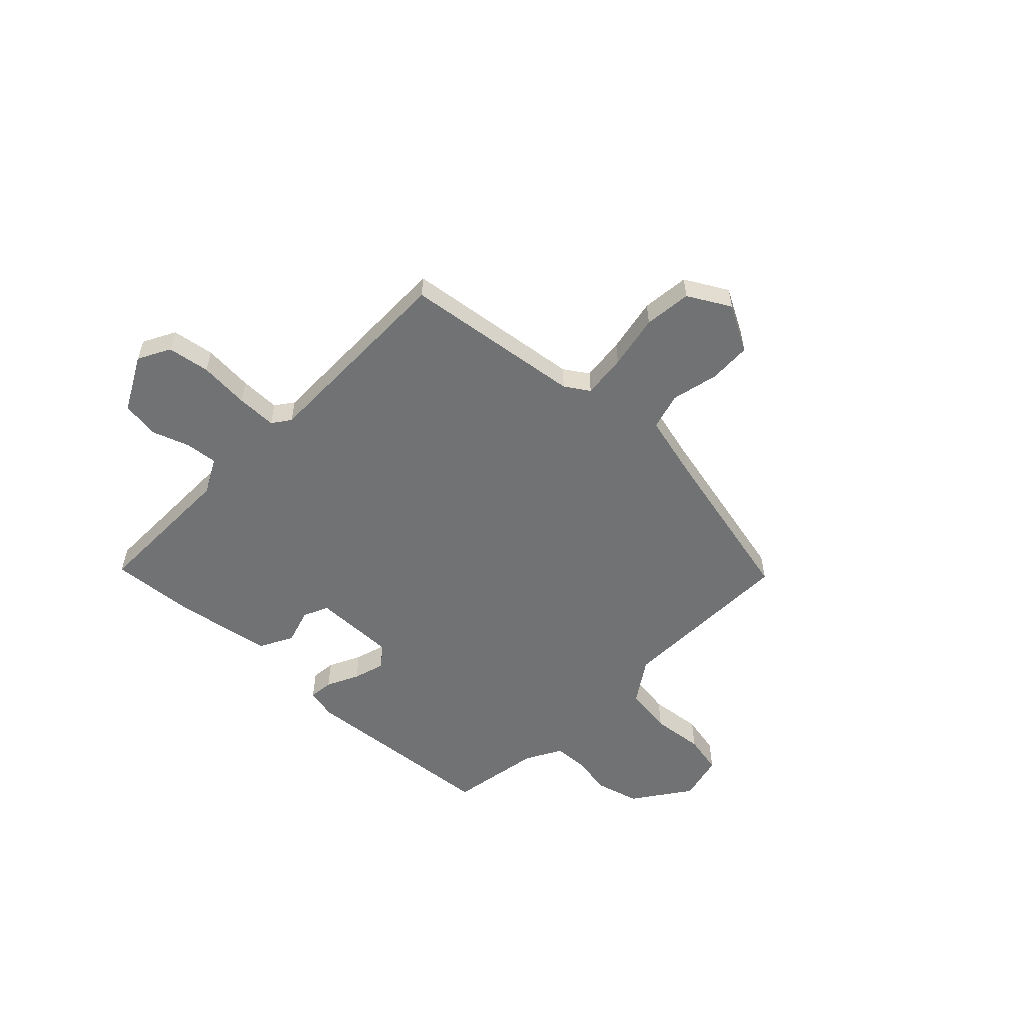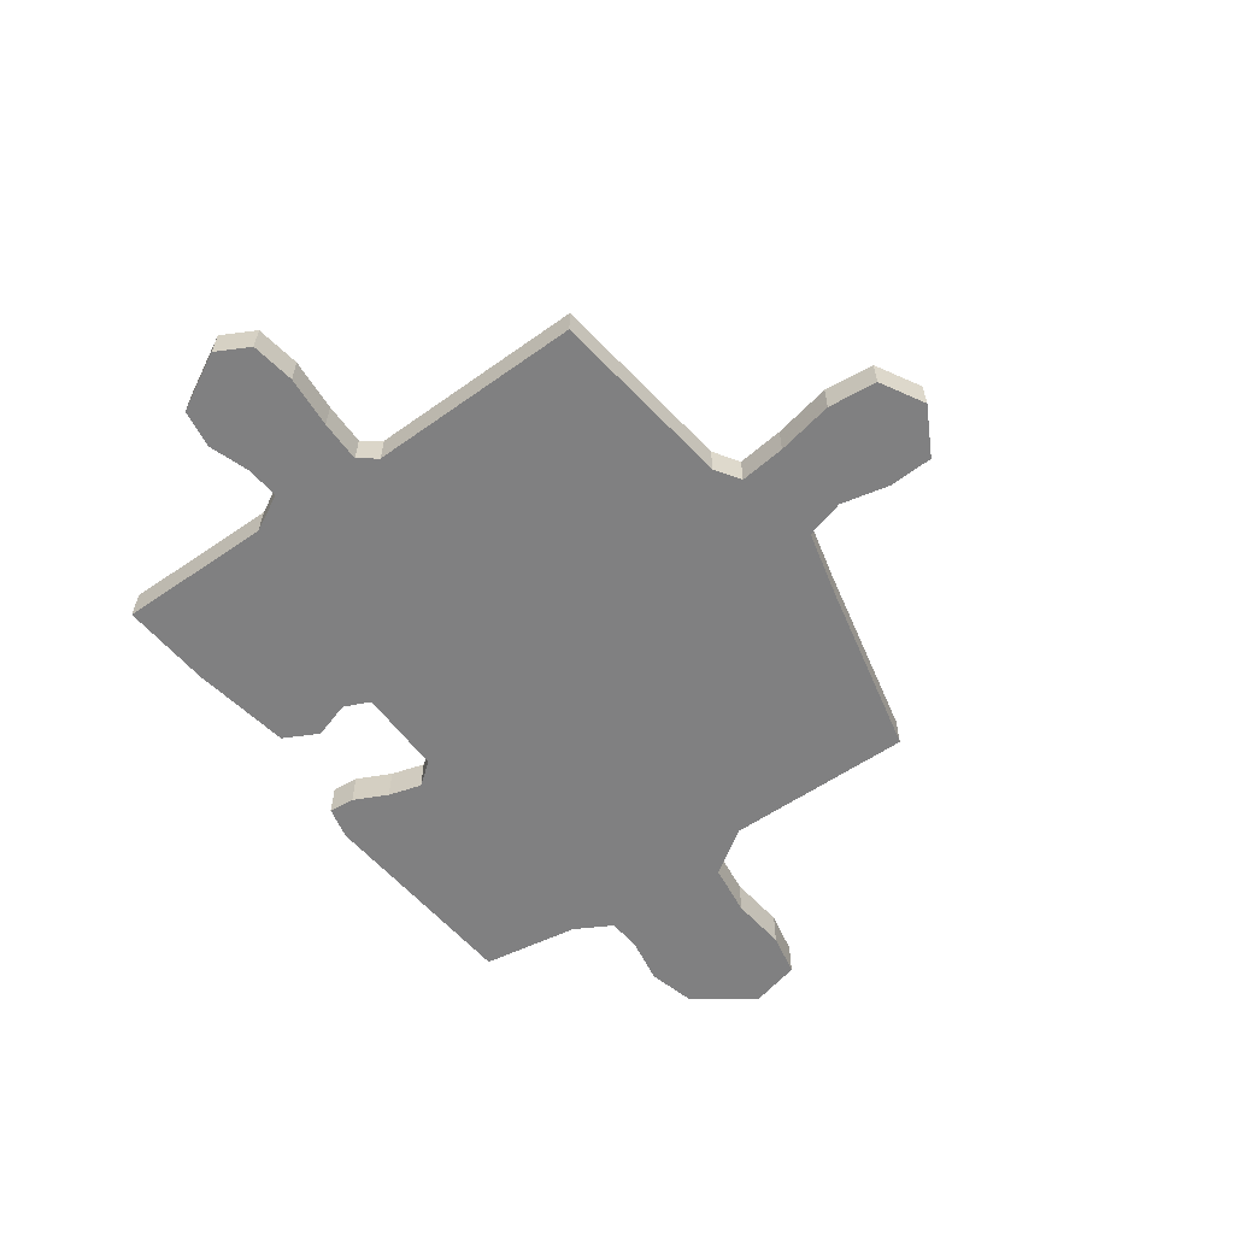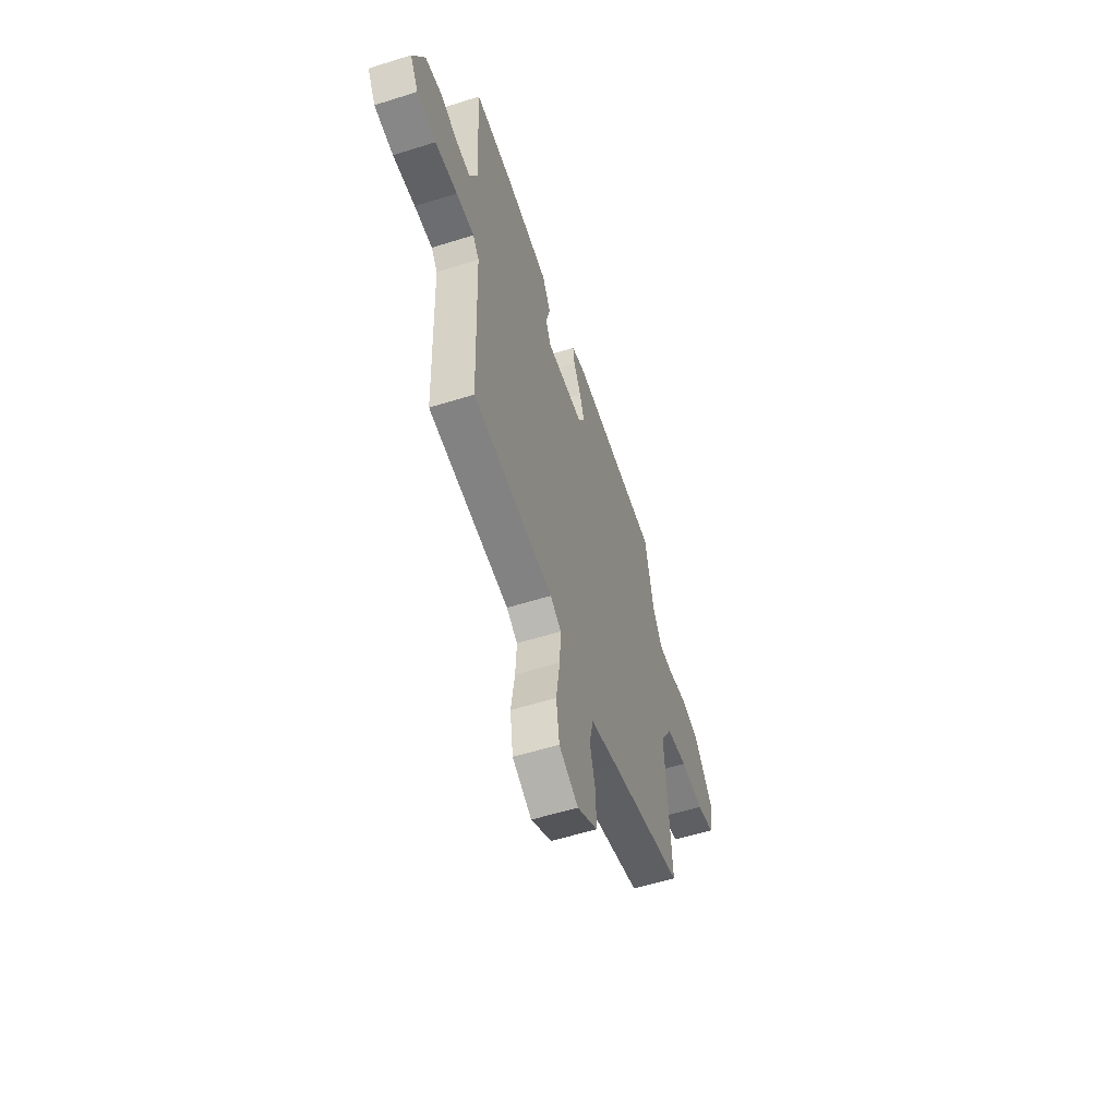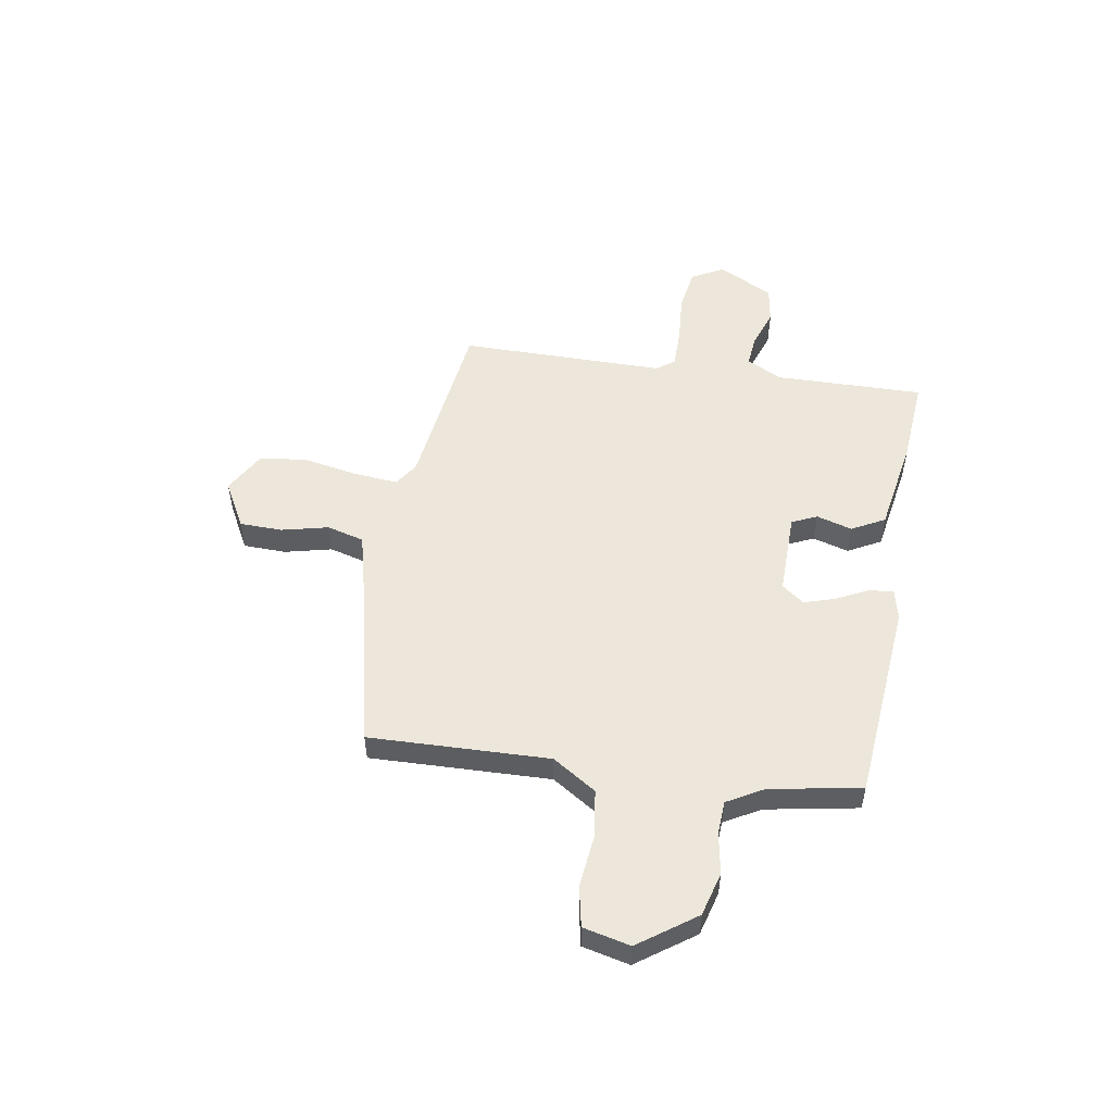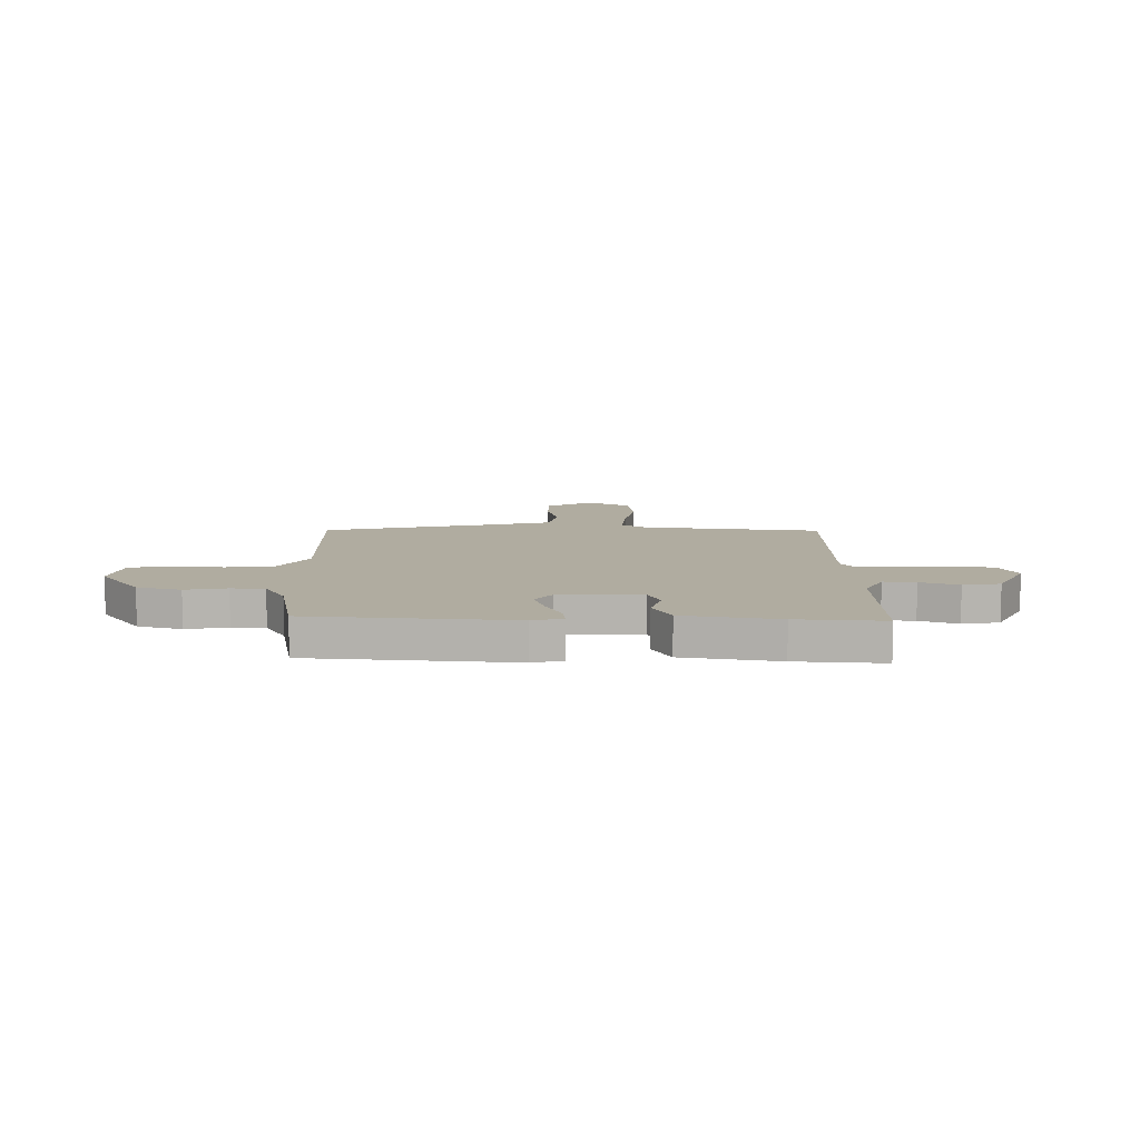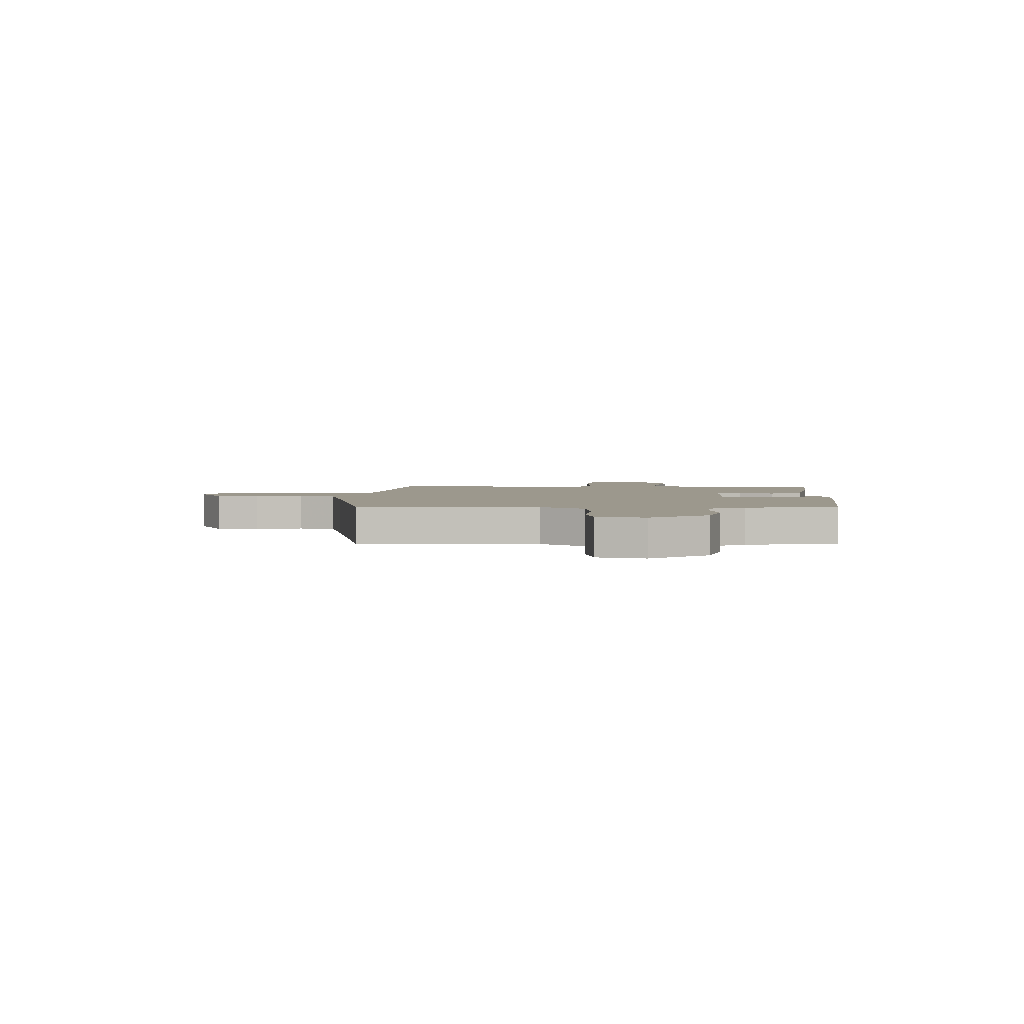
<metadata>
{"format":"obj","ext":"obj","renderer":"f3d","projection":"perspective","resolution":1024,"background":"white","views":[{"elev":-55.5,"azim":138.4,"up":"+Y"},{"elev":-60.2,"azim":128.2,"up":"+Y"},{"elev":-56.1,"azim":108.3,"up":"+Z"},{"elev":51.9,"azim":-78.5,"up":"+Y"},{"elev":9.9,"azim":2.3,"up":"+Y"},{"elev":3.0,"azim":-85.3,"up":"+Y"}]}
</metadata>
<code>
v -0.426 0.07 0.503
v -0.032 0.07 0.523
v 0.027 0.07 0.507
v 0.02 0.07 0.46
v -0.013 0.07 0.399
v -0.034 0.07 0.339
v -0.003 0.07 0.295
v 0.159 0.07 0.291
v 0.183 0.07 0.339
v 0.165 0.07 0.409
v 0.202 0.07 0.472
v 0.388 0.07 0.497
v 0.557 0.07 0.504
v 0.542 0.07 0.215
v 0.575 0.07 0.145
v 0.638 0.07 0.149
v 0.713 0.07 0.172
v 0.785 0.07 0.158
v 0.837 0.07 0.049
v 0.801 0.07 -0.012
v 0.718 0.07 -0.022
v 0.621 0.07 -0.011
v 0.543 0.07 -0.008
v 0.516 0.07 -0.042
v 0.502 0.07 -0.442
v 0.151 0.07 -0.473
v 0.103 0.07 -0.502
v 0.108 0.07 -0.588
v 0.124 0.07 -0.695
v 0.11 0.07 -0.787
v 0.026 0.07 -0.83
v -0.063 0.07 -0.777
v -0.062 0.07 -0.694
v -0.037 0.07 -0.604
v -0.054 0.07 -0.531
v -0.178 0.07 -0.495
v -0.501 0.07 -0.409
v -0.478 0.07 -0.06
v -0.53 0.07 0.027
v -0.624 0.07 0.043
v -0.726 0.07 0.036
v -0.803 0.07 0.055
v -0.821 0.07 0.147
v -0.738 0.07 0.254
v -0.652 0.07 0.274
v -0.572 0.07 0.257
v -0.507 0.07 0.258
v -0.465 0.07 0.326
v -0.426 0 0.503
v -0.032 0 0.523
v 0.027 0 0.507
v 0.02 0 0.46
v -0.013 0 0.399
v -0.034 0 0.339
v -0.003 0 0.295
v 0.159 0 0.291
v 0.183 0 0.339
v 0.165 0 0.409
v 0.202 0 0.472
v 0.388 0 0.497
v 0.557 0 0.504
v 0.542 0 0.215
v 0.575 0 0.145
v 0.638 0 0.149
v 0.713 0 0.172
v 0.785 0 0.158
v 0.837 0 0.049
v 0.801 0 -0.012
v 0.718 0 -0.022
v 0.621 0 -0.011
v 0.543 0 -0.008
v 0.516 0 -0.042
v 0.502 0 -0.442
v 0.151 0 -0.473
v 0.103 0 -0.502
v 0.108 0 -0.588
v 0.124 0 -0.695
v 0.11 0 -0.787
v 0.026 0 -0.83
v -0.063 0 -0.777
v -0.062 0 -0.694
v -0.037 0 -0.604
v -0.054 0 -0.531
v -0.178 0 -0.495
v -0.501 0 -0.409
v -0.478 0 -0.06
v -0.53 0 0.027
v -0.624 0 0.043
v -0.726 0 0.036
v -0.803 0 0.055
v -0.821 0 0.147
v -0.738 0 0.254
v -0.652 0 0.274
v -0.572 0 0.257
v -0.507 0 0.258
v -0.465 0 0.326
f 43 44 45 46
f 43 46 47
f 40 41 42 43
f 39 40 43 47
f 38 39 47 48
f 36 37 38
f 35 36 38 48
f 31 32 33 34
f 31 34 35
f 28 29 30 31
f 27 28 31 35
f 26 27 35 48
f 24 25 26 48
f 19 20 21 22
f 19 22 23
f 16 17 18 19
f 15 16 19 23
f 14 15 23 24
f 9 10 11 12
f 8 9 12 13
f 2 3 4 5
f 2 5 6
f 1 2 6
f 48 1 6 7
f 8 13 14 24
f 7 8 24
f 7 24 48
f 94 93 92 91
f 95 94 91
f 91 90 89 88
f 95 91 88 87
f 96 95 87 86
f 86 85 84
f 96 86 84 83
f 82 81 80 79
f 83 82 79
f 79 78 77 76
f 83 79 76 75
f 96 83 75 74
f 96 74 73 72
f 70 69 68 67
f 71 70 67
f 67 66 65 64
f 71 67 64 63
f 72 71 63 62
f 60 59 58 57
f 61 60 57 56
f 53 52 51 50
f 54 53 50
f 54 50 49
f 55 54 49 96
f 72 62 61 56
f 72 56 55
f 96 72 55
f 1 49 50 2
f 2 50 51 3
f 3 51 52 4
f 4 52 53 5
f 5 53 54 6
f 6 54 55 7
f 7 55 56 8
f 8 56 57 9
f 9 57 58 10
f 10 58 59 11
f 11 59 60 12
f 12 60 61 13
f 13 61 62 14
f 14 62 63 15
f 15 63 64 16
f 16 64 65 17
f 17 65 66 18
f 18 66 67 19
f 19 67 68 20
f 20 68 69 21
f 21 69 70 22
f 22 70 71 23
f 23 71 72 24
f 24 72 73 25
f 25 73 74 26
f 26 74 75 27
f 27 75 76 28
f 28 76 77 29
f 29 77 78 30
f 30 78 79 31
f 31 79 80 32
f 32 80 81 33
f 33 81 82 34
f 34 82 83 35
f 35 83 84 36
f 36 84 85 37
f 37 85 86 38
f 38 86 87 39
f 39 87 88 40
f 40 88 89 41
f 41 89 90 42
f 42 90 91 43
f 43 91 92 44
f 44 92 93 45
f 45 93 94 46
f 46 94 95 47
f 47 95 96 48
f 48 96 49 1

</code>
